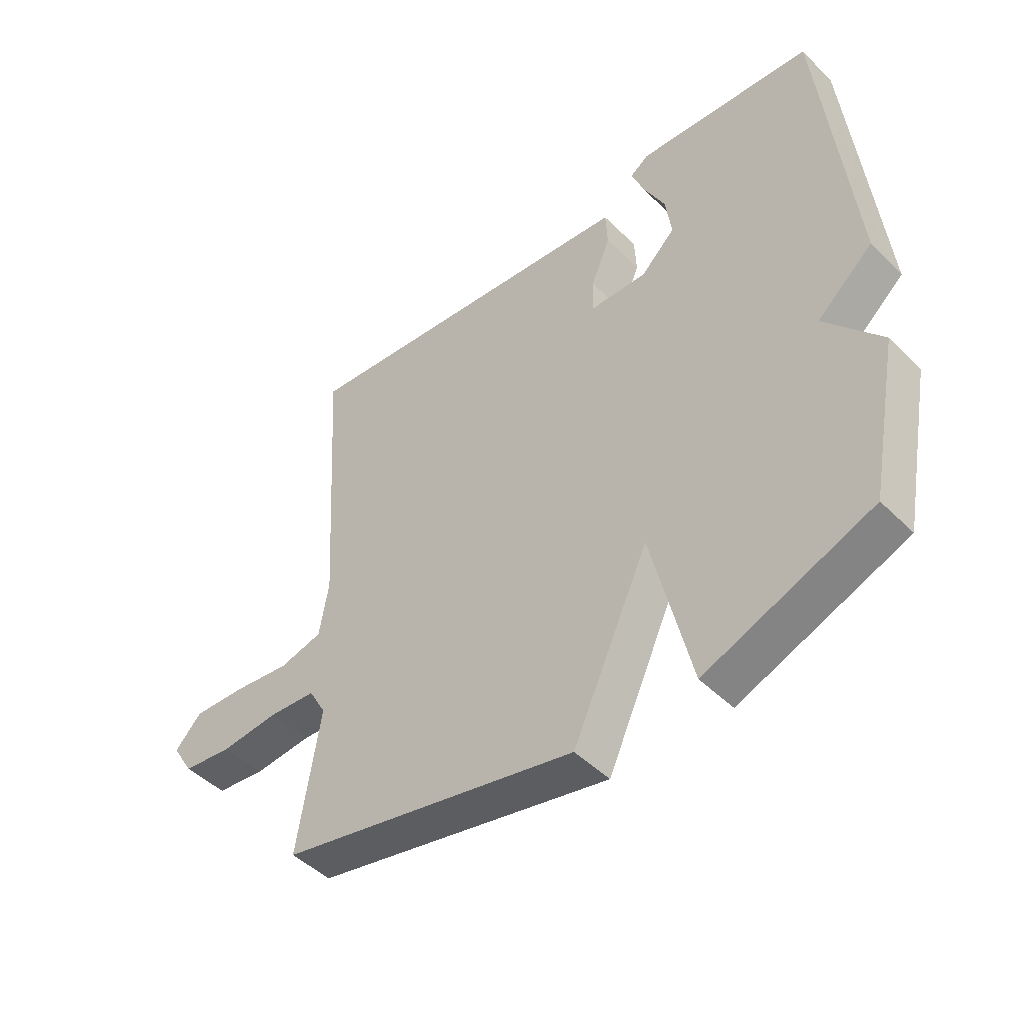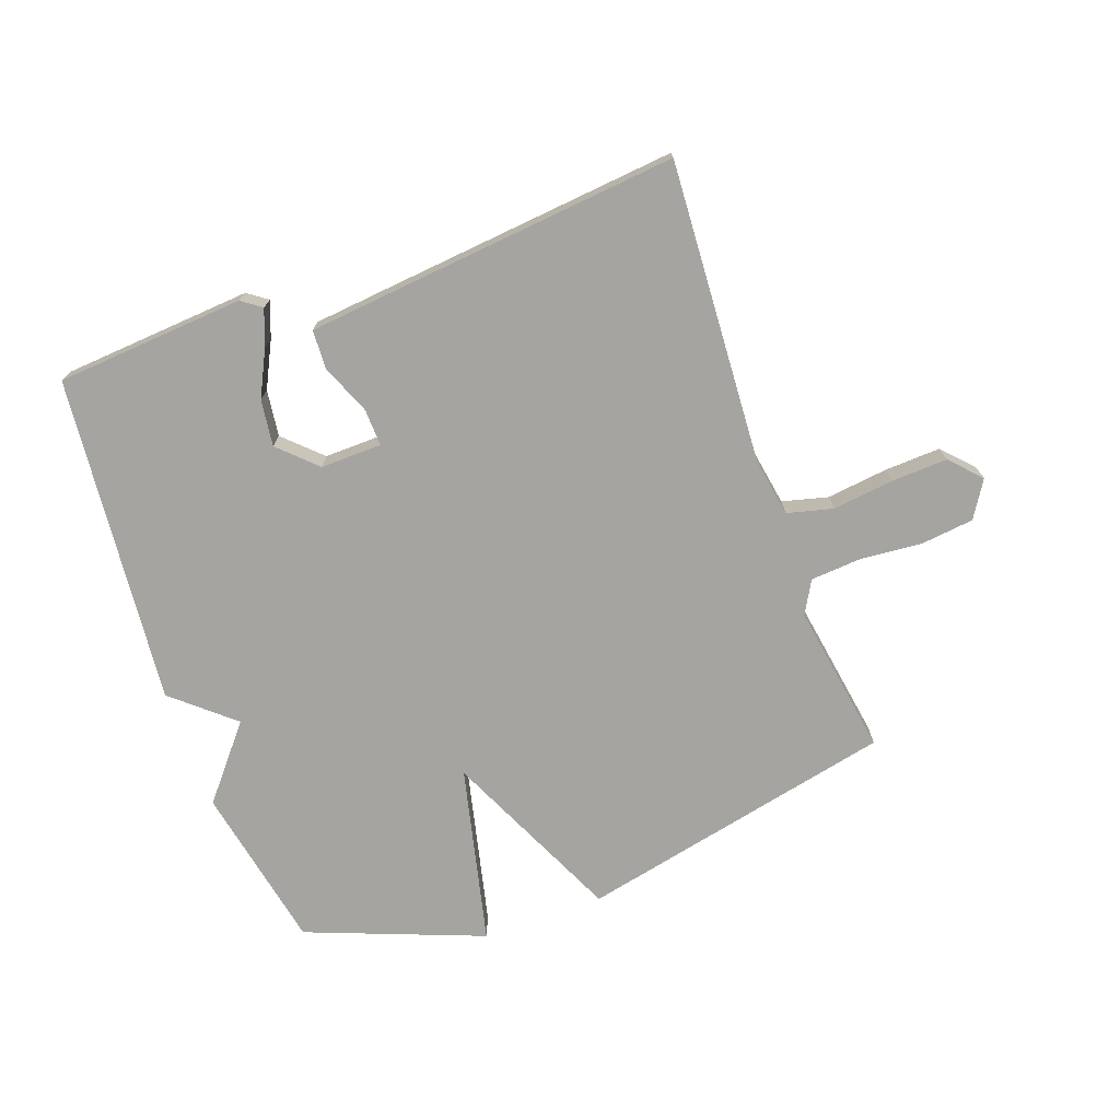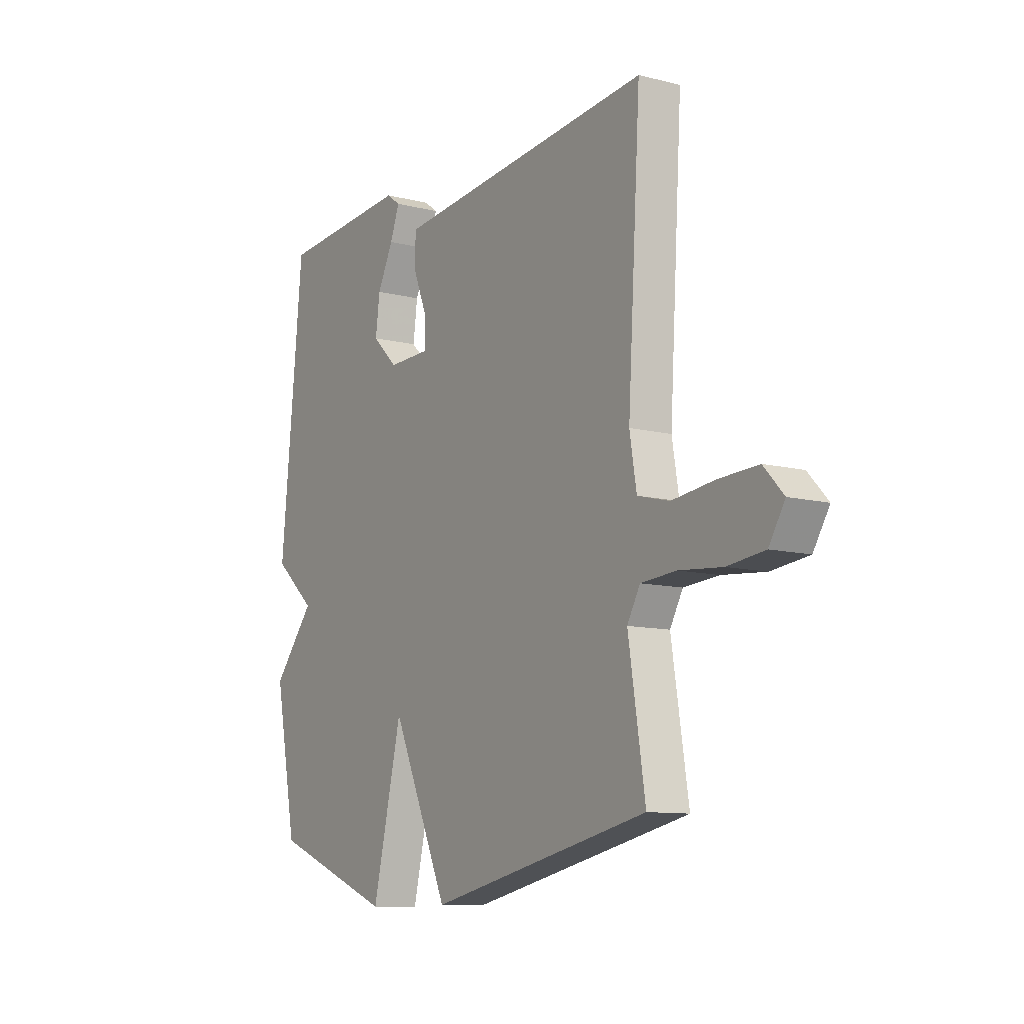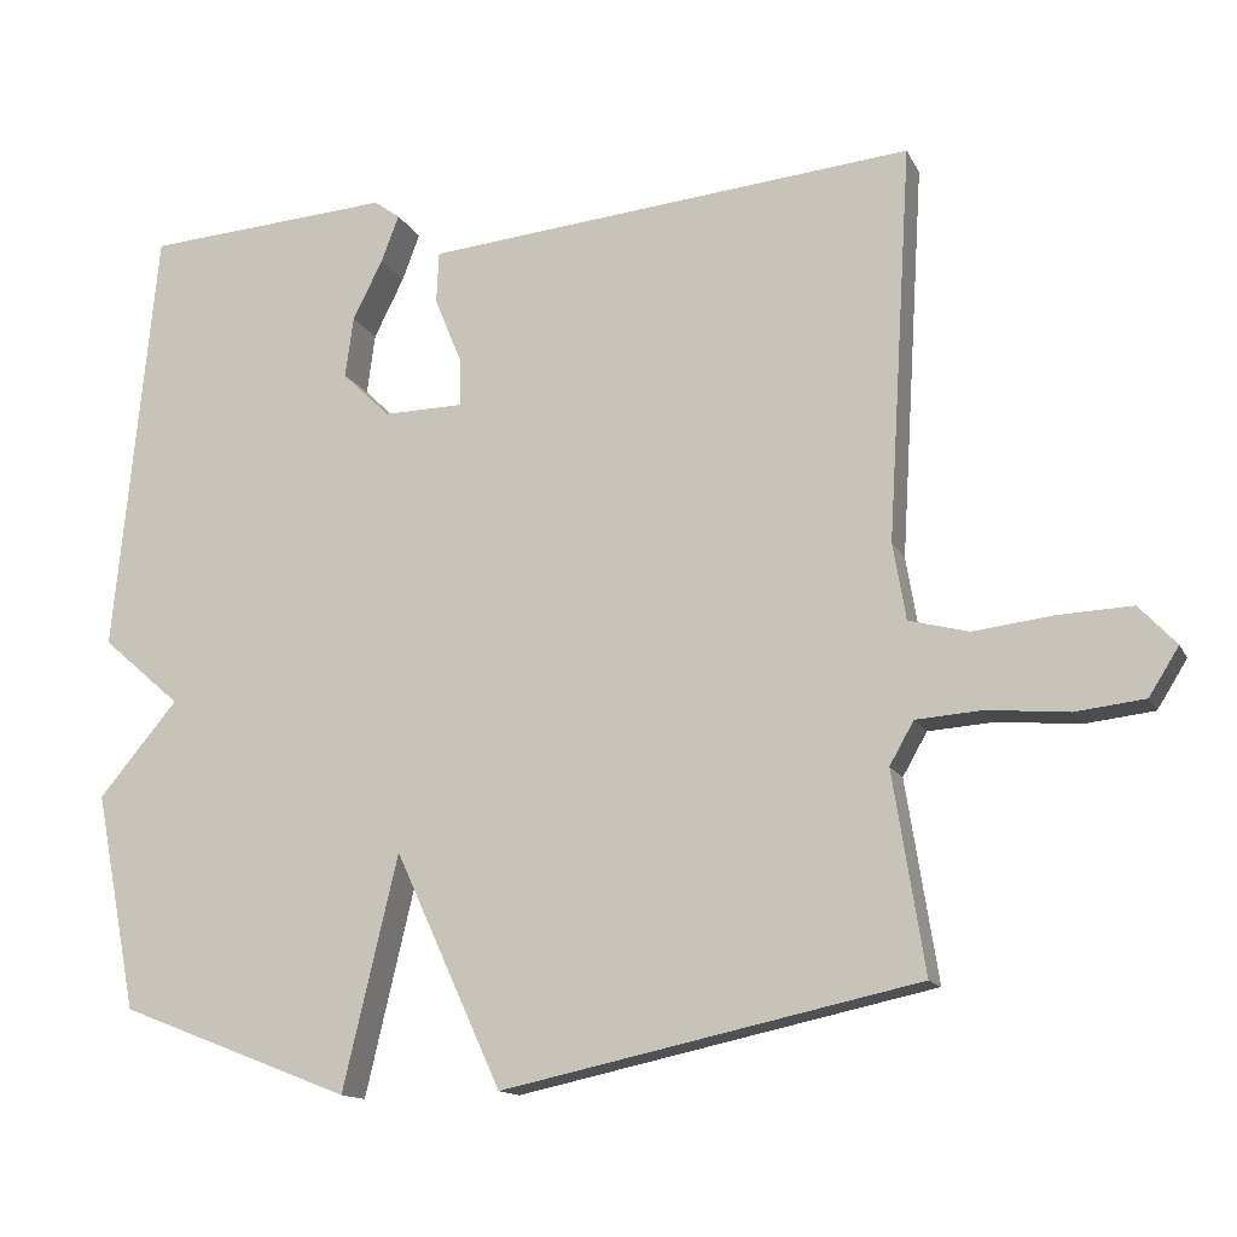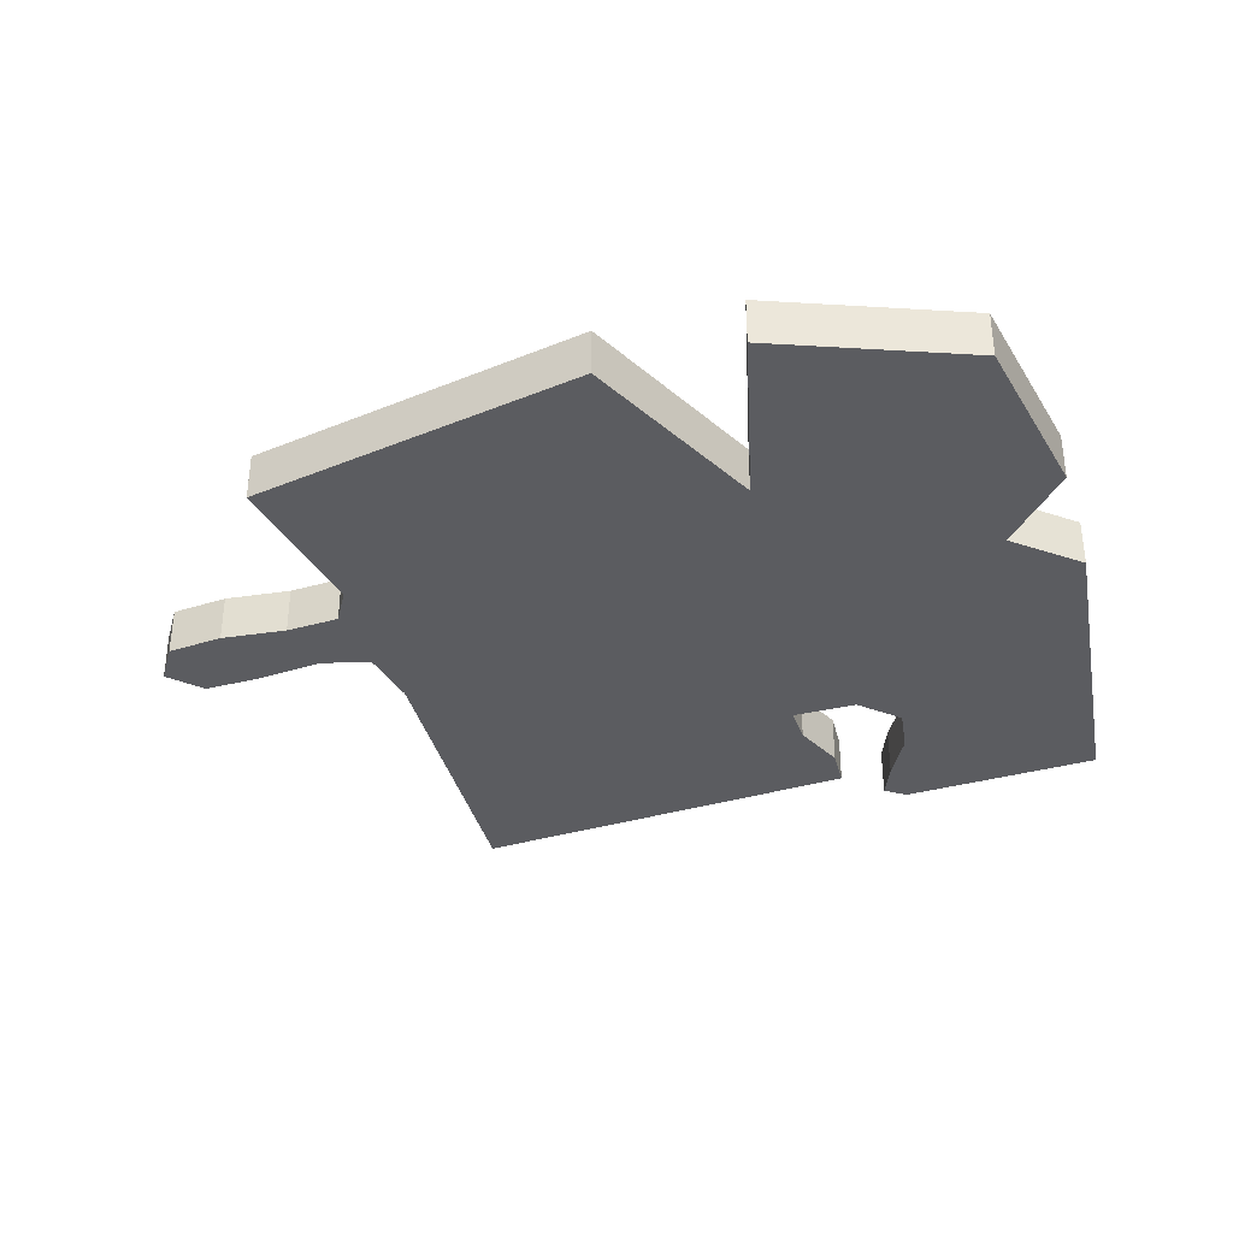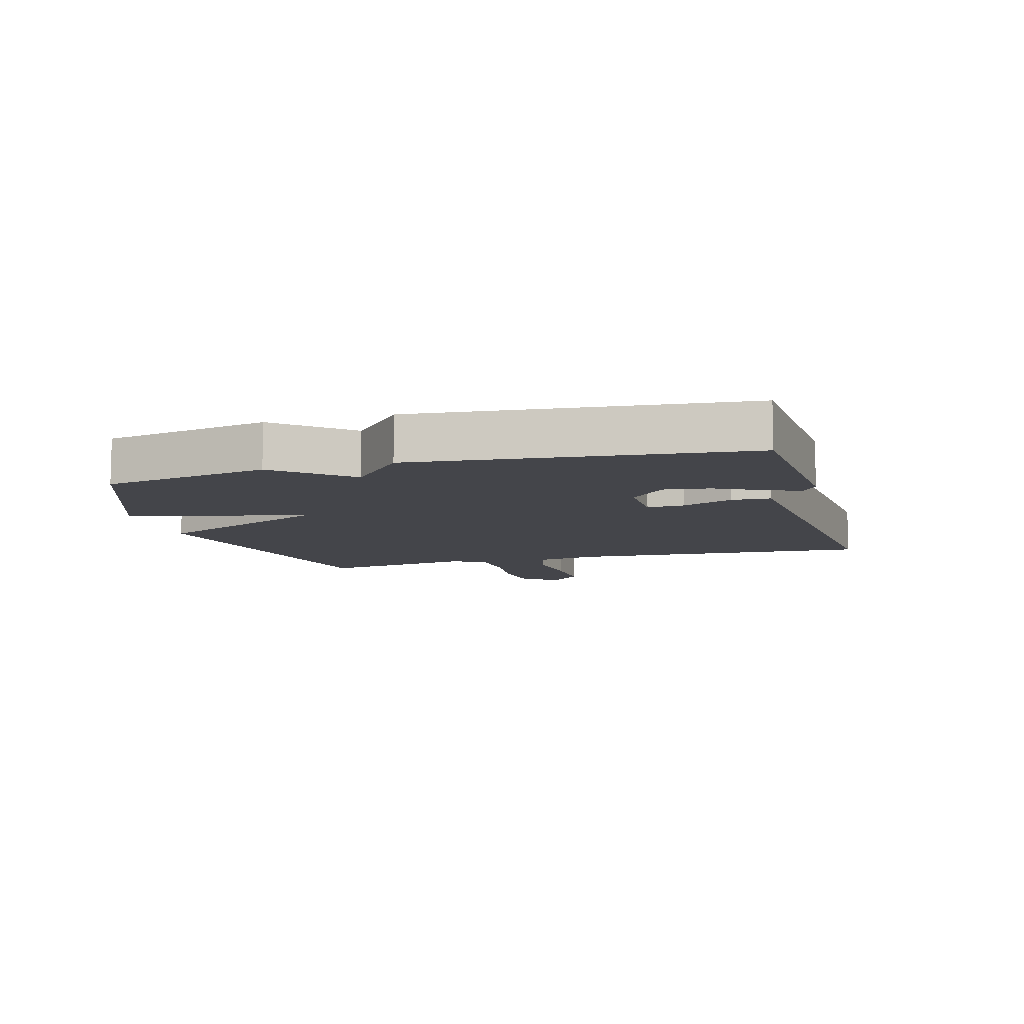
<metadata>
{"format":"obj","ext":"obj","renderer":"f3d","projection":"perspective","resolution":1024,"background":"white","views":[{"elev":-47.0,"azim":-138.0,"up":"+Z"},{"elev":-73.2,"azim":19.9,"up":"+Y"},{"elev":-10.5,"azim":57.6,"up":"+Z"},{"elev":-13.8,"azim":18.3,"up":"+Z"},{"elev":-34.7,"azim":-163.4,"up":"+Y"},{"elev":-9.2,"azim":-74.5,"up":"+Y"}]}
</metadata>
<code>
v -0.5 0.07 -0.5
v -0.552 0.07 -0.232
v -0.455 0.07 -0.116
v -0.552 0.07 -0.032
v -0.5 0.07 0.5
v -0.195 0.07 0.522
v -0.163 0.07 0.499
v -0.185 0.07 0.441
v -0.222 0.07 0.367
v -0.232 0.07 0.292
v -0.173 0.07 0.235
v -0.074 0.07 0.237
v -0.076 0.07 0.297
v -0.109 0.07 0.378
v -0.106 0.07 0.441
v 0.005 0.07 0.452
v 0.5 0.07 0.5
v 0.47 0.07 0.012
v 0.486 0.07 -0.083
v 0.56 0.07 -0.102
v 0.659 0.07 -0.09
v 0.75 0.07 -0.086
v 0.796 0.07 -0.135
v 0.759 0.07 -0.194
v 0.673 0.07 -0.204
v 0.573 0.07 -0.195
v 0.491 0.07 -0.201
v 0.461 0.07 -0.254
v 0.5 0.07 -0.5
v -0.014 0.07 -0.611
v -0.146 0.07 -0.323
v -0.214 0.07 -0.611
v -0.5 0 -0.5
v -0.552 0 -0.232
v -0.455 0 -0.116
v -0.552 0 -0.032
v -0.5 0 0.5
v -0.195 0 0.522
v -0.163 0 0.499
v -0.185 0 0.441
v -0.222 0 0.367
v -0.232 0 0.292
v -0.173 0 0.235
v -0.074 0 0.237
v -0.076 0 0.297
v -0.109 0 0.378
v -0.106 0 0.441
v 0.005 0 0.452
v 0.5 0 0.5
v 0.47 0 0.012
v 0.486 0 -0.083
v 0.56 0 -0.102
v 0.659 0 -0.09
v 0.75 0 -0.086
v 0.796 0 -0.135
v 0.759 0 -0.194
v 0.673 0 -0.204
v 0.573 0 -0.195
v 0.491 0 -0.201
v 0.461 0 -0.254
v 0.5 0 -0.5
v -0.014 0 -0.611
v -0.146 0 -0.323
v -0.214 0 -0.611
f 1 2 3
f 32 1 3
f 31 32 3
f 28 29 30 31
f 31 3 4
f 28 31 4
f 27 28 4
f 26 27 4
f 24 25 26
f 23 24 26
f 22 23 26
f 21 22 26
f 20 21 26
f 19 20 26 4
f 18 19 4
f 16 17 18
f 15 16 18
f 14 15 18
f 13 14 18
f 12 13 18
f 11 12 18 4
f 10 11 4 5
f 9 10 5
f 7 8 9
f 6 7 9
f 5 6 9
f 35 34 33
f 35 33 64
f 35 64 63
f 63 62 61 60
f 36 35 63
f 36 63 60
f 36 60 59
f 36 59 58
f 58 57 56
f 58 56 55
f 58 55 54
f 58 54 53
f 58 53 52
f 36 58 52 51
f 36 51 50
f 50 49 48
f 50 48 47
f 50 47 46
f 50 46 45
f 50 45 44
f 36 50 44 43
f 37 36 43 42
f 37 42 41
f 41 40 39
f 41 39 38
f 41 38 37
f 1 33 34 2
f 2 34 35 3
f 3 35 36 4
f 4 36 37 5
f 5 37 38 6
f 6 38 39 7
f 7 39 40 8
f 8 40 41 9
f 9 41 42 10
f 10 42 43 11
f 11 43 44 12
f 12 44 45 13
f 13 45 46 14
f 14 46 47 15
f 15 47 48 16
f 16 48 49 17
f 17 49 50 18
f 18 50 51 19
f 19 51 52 20
f 20 52 53 21
f 21 53 54 22
f 22 54 55 23
f 23 55 56 24
f 24 56 57 25
f 25 57 58 26
f 26 58 59 27
f 27 59 60 28
f 28 60 61 29
f 29 61 62 30
f 30 62 63 31
f 31 63 64 32
f 32 64 33 1

</code>
